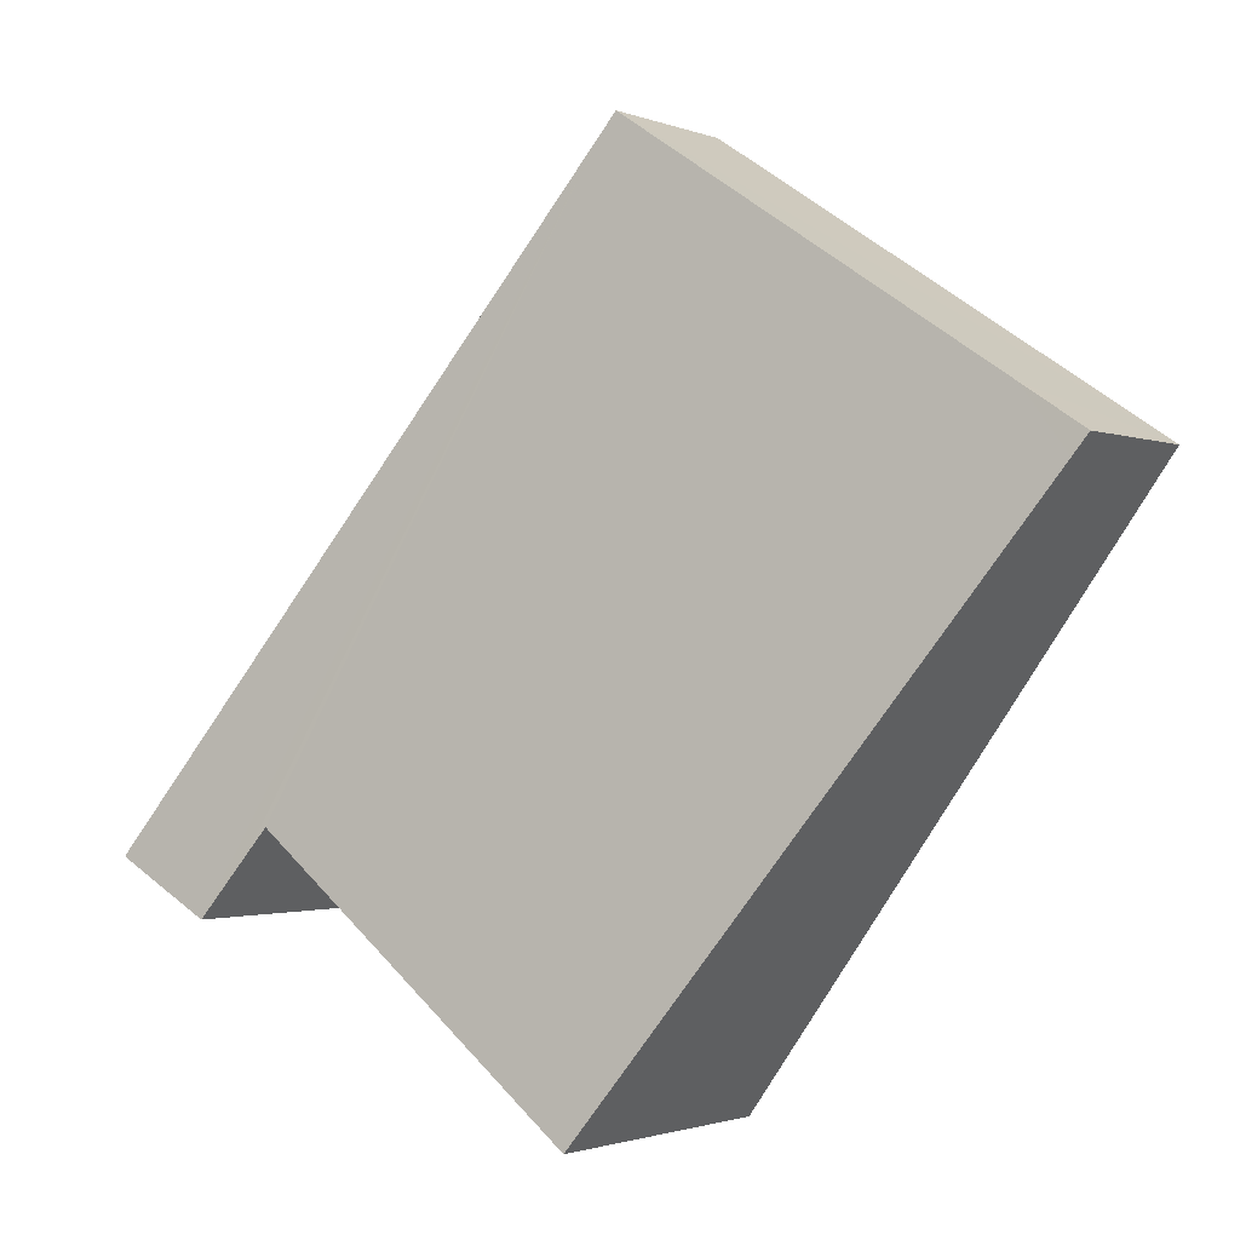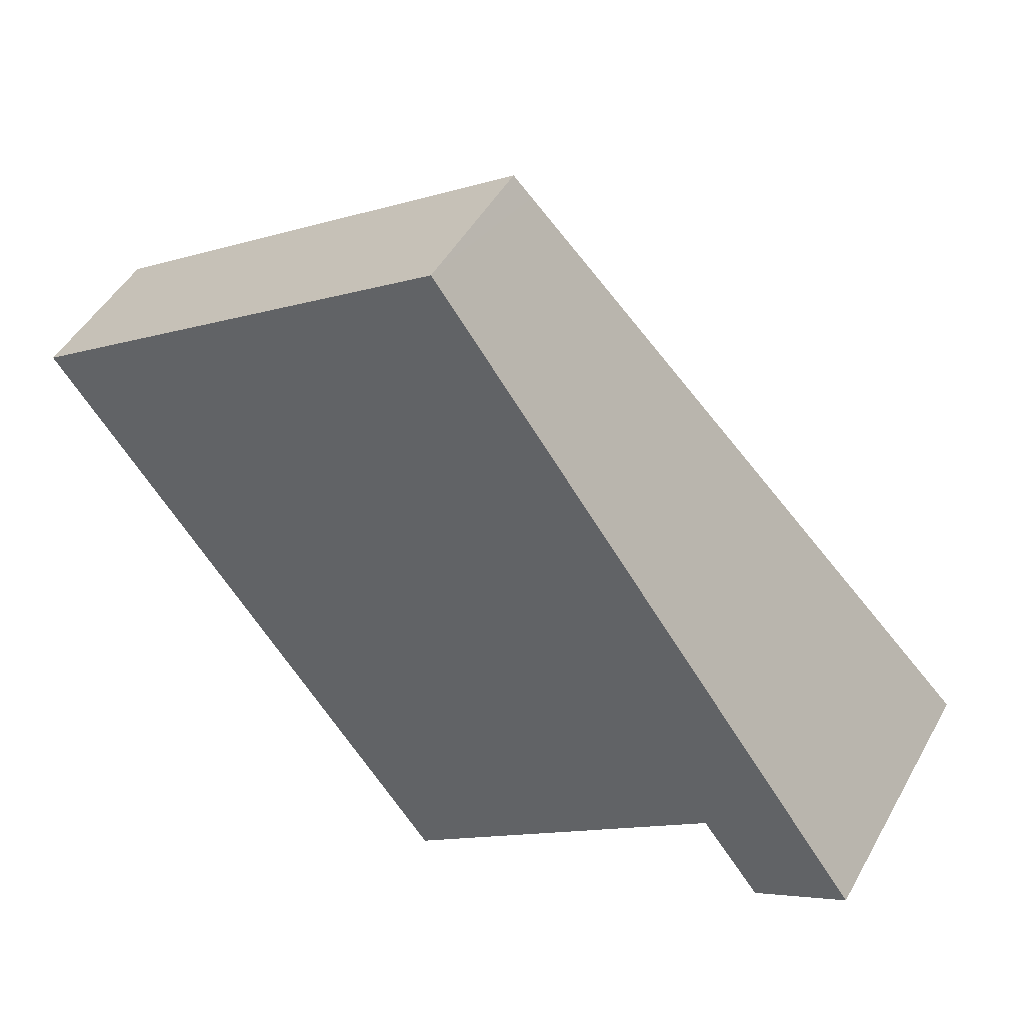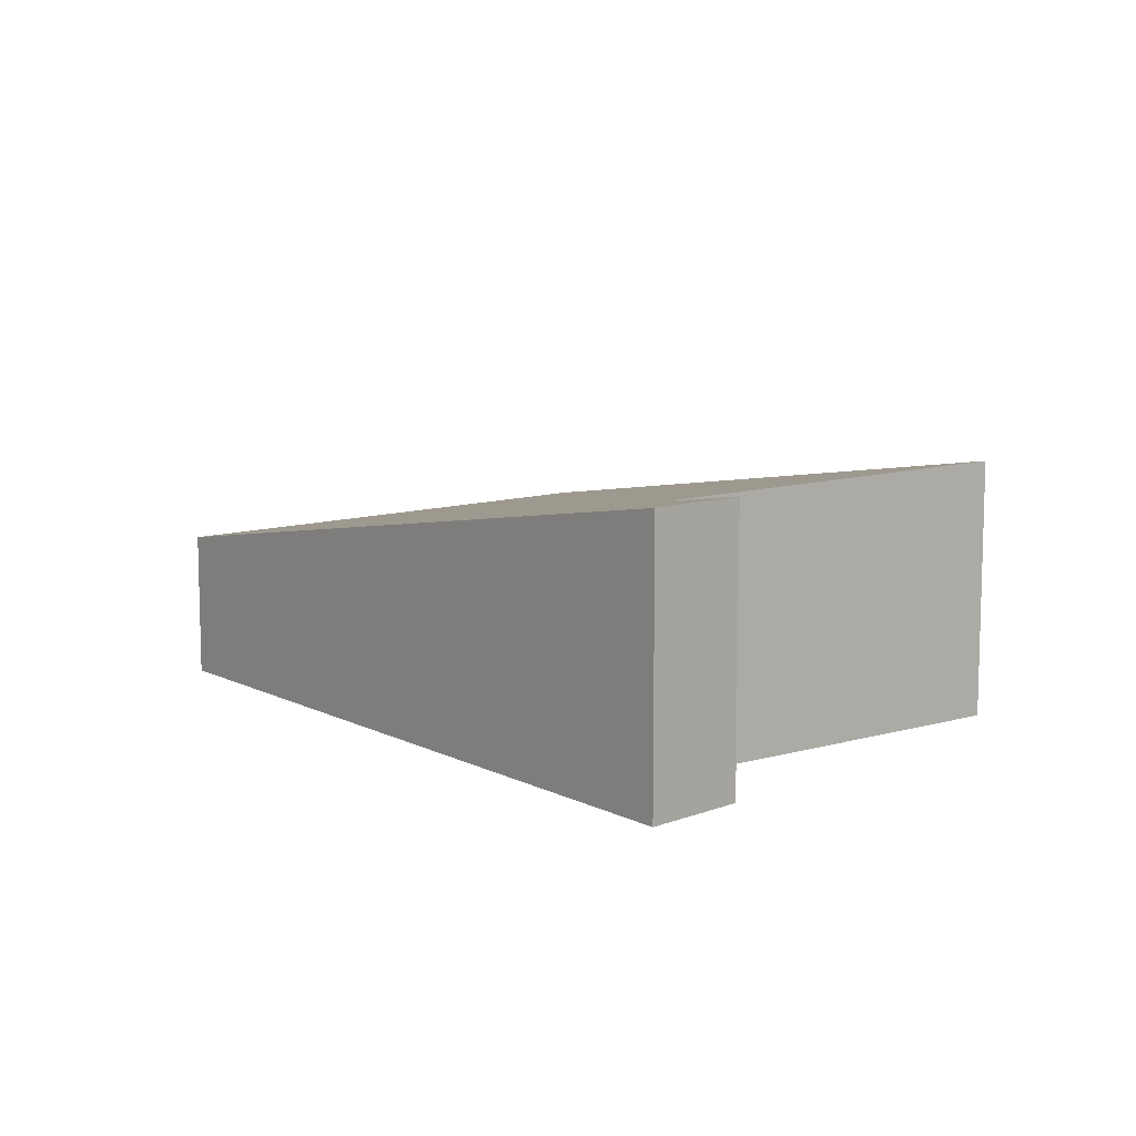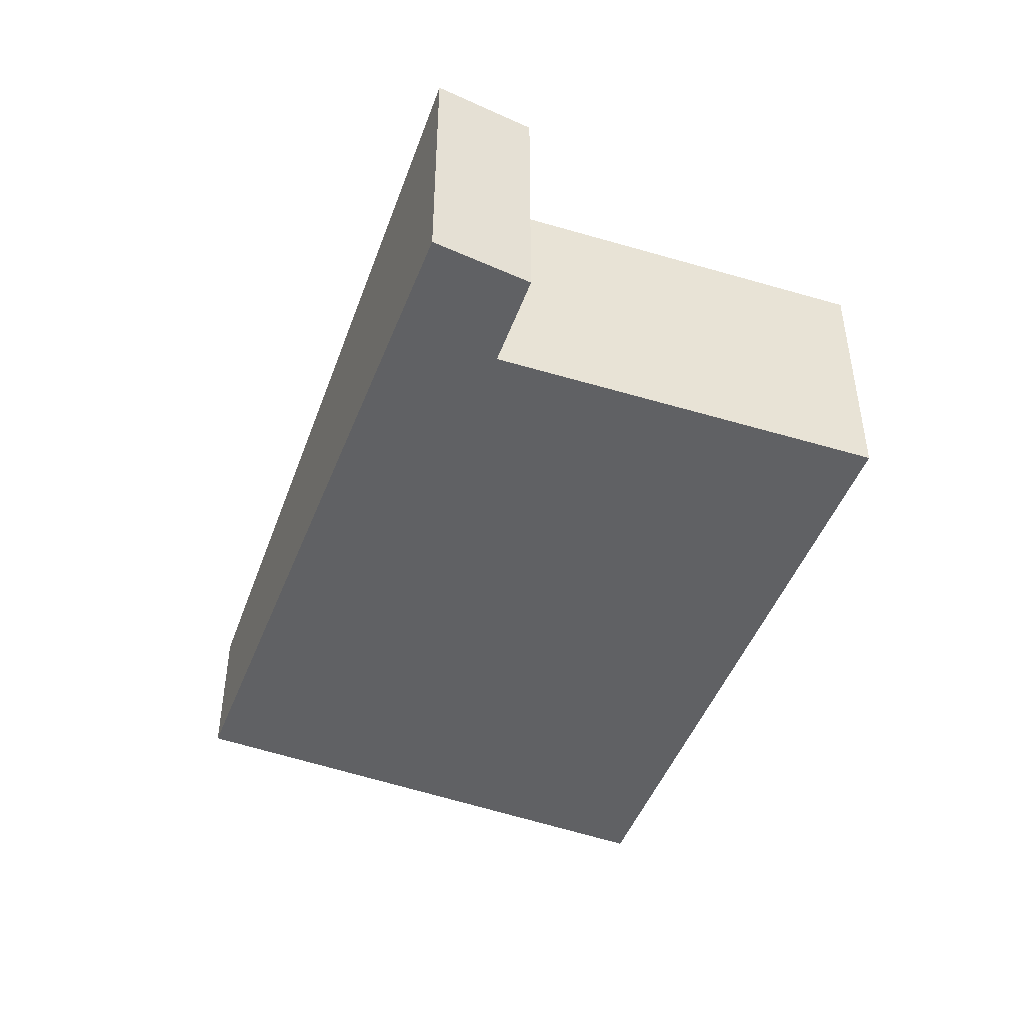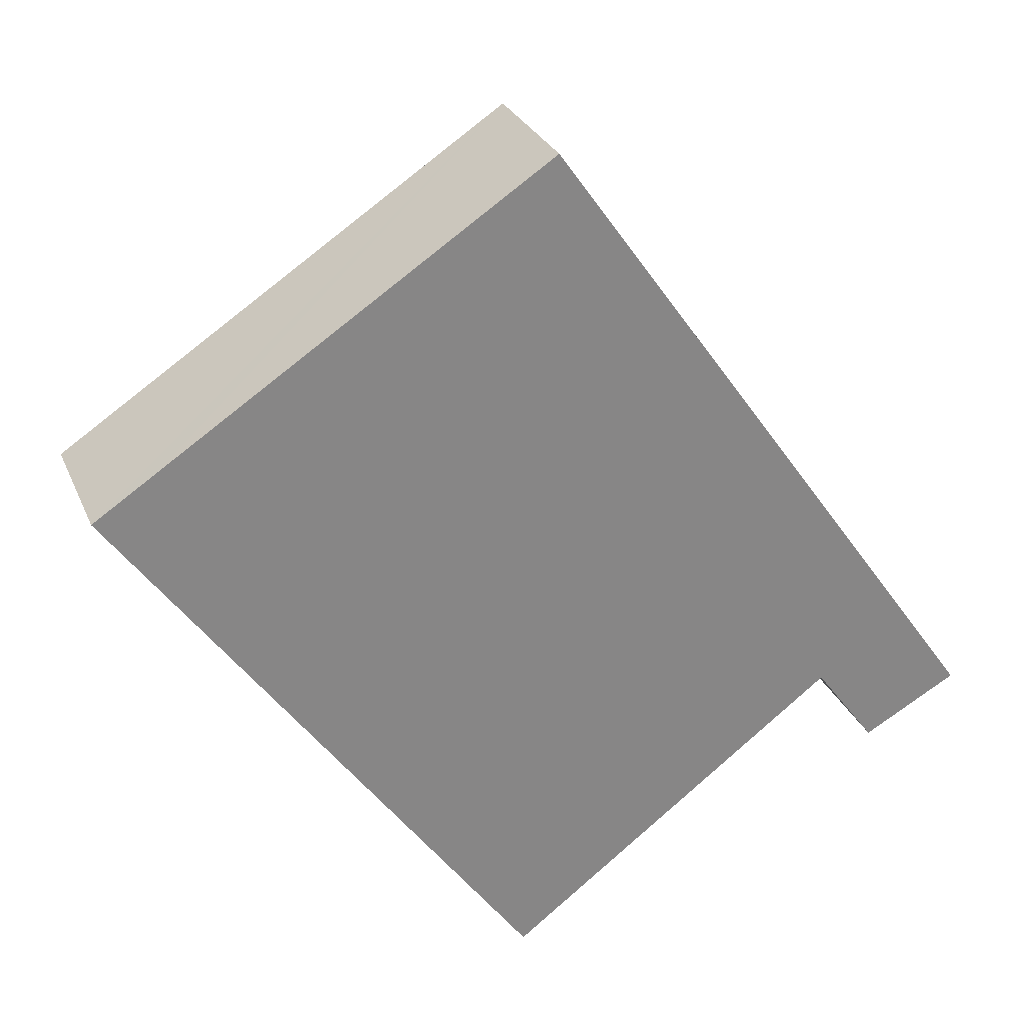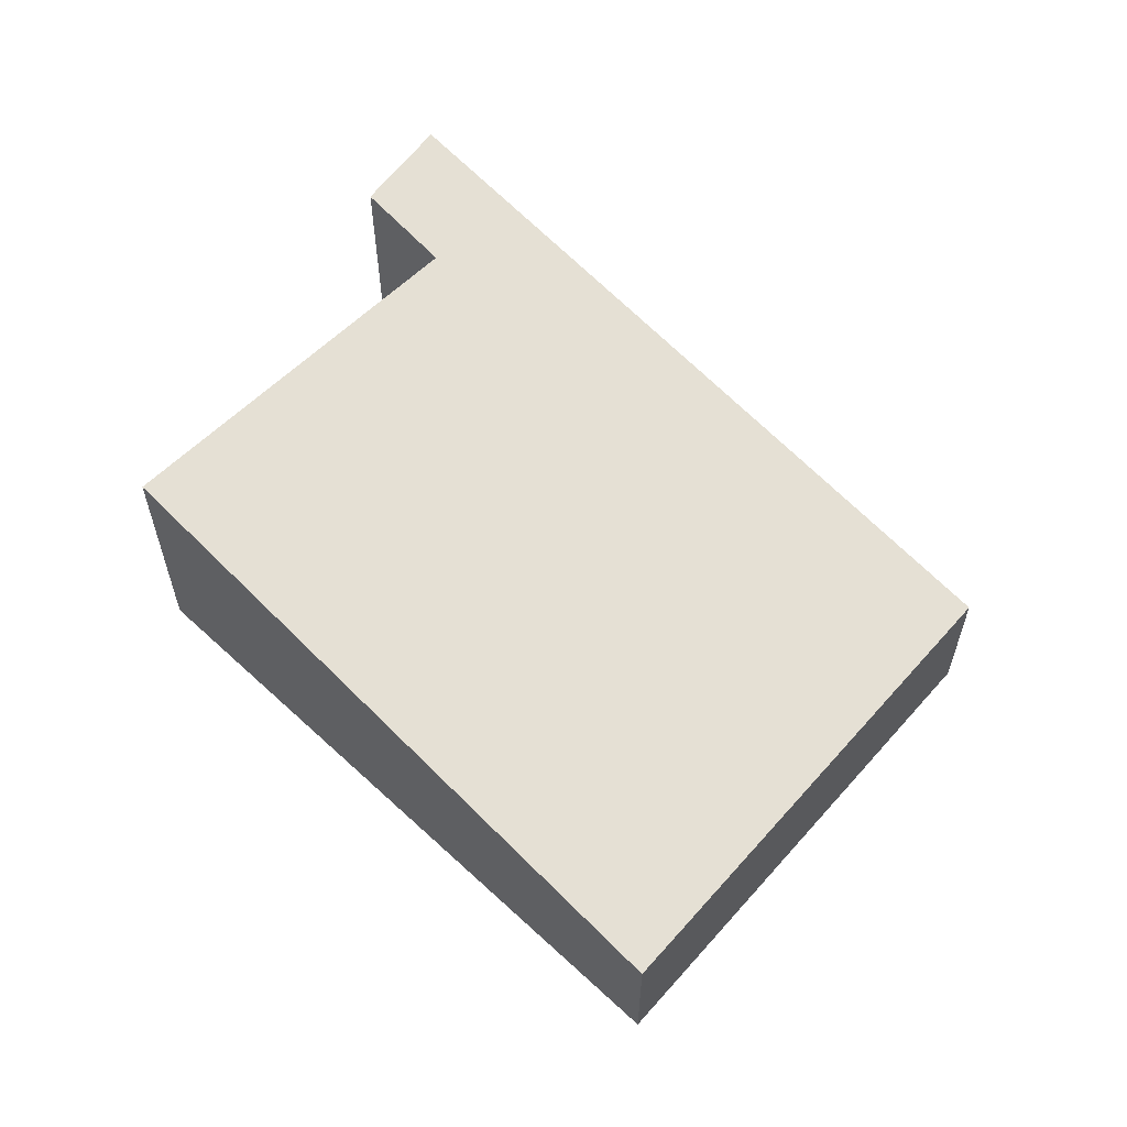
<metadata>
{"format":"obj","ext":"obj","renderer":"f3d","projection":"perspective","resolution":1024,"background":"white","views":[{"elev":-1.6,"azim":-143.5,"up":"+Z"},{"elev":47.3,"azim":27.9,"up":"+Z"},{"elev":10.2,"azim":106.3,"up":"+Y"},{"elev":-46.9,"azim":123.8,"up":"+Y"},{"elev":27.7,"azim":-19.6,"up":"+Z"},{"elev":60.4,"azim":-82.6,"up":"+Y"}]}
</metadata>
<code>
v  6.238 2.153 -3.065
v  6.597 2.06 -2.134
v  6.969 2.164 -2.657
v  3.573 1.212 2.118
v  5.892 2.06 -2.601
v  5.764 2.025 -2.429
v  3.198 2.058 -4.387
v  3.447 1.177 2.295
v  0.477 1.177 0.318
v  0.112 1.207 -0.153
v  0 1.177 7.207e-17
v  0 0 0
v  0.477 -1.947e-17 0.318
v  3.447 -1.405e-16 2.295
v  3.573 -1.297e-16 2.118
v  6.597 1.307e-16 -2.134
v  6.969 1.627e-16 -2.657
v  6.238 1.877e-16 -3.065
v  3.198 2.686e-16 -4.387
v  5.764 1.487e-16 -2.429
v  5.892 1.593e-16 -2.601
v  0.112 9.369e-18 -0.153
g defaultobject
f 1 2 3
f 2 1 4
f 4 1 5
f 4 5 6
f 4 6 7
f 4 7 8
f 8 7 9
f 9 7 10
f 9 10 11
f 12 9 11
f 9 12 8
f 8 12 13
f 8 13 14
f 14 4 8
f 4 14 2
f 2 14 15
f 2 15 16
f 2 16 3
f 3 16 17
f 17 1 3
f 1 17 18
f 6 19 7
f 19 6 20
f 18 5 1
f 5 18 6
f 6 18 20
f 20 18 21
f 19 10 7
f 10 19 22
f 10 22 11
f 11 22 12
f 16 18 17
f 18 16 15
f 18 15 21
f 21 15 20
f 20 15 19
f 19 15 22
f 22 15 14
f 22 14 13
f 22 13 12

</code>
